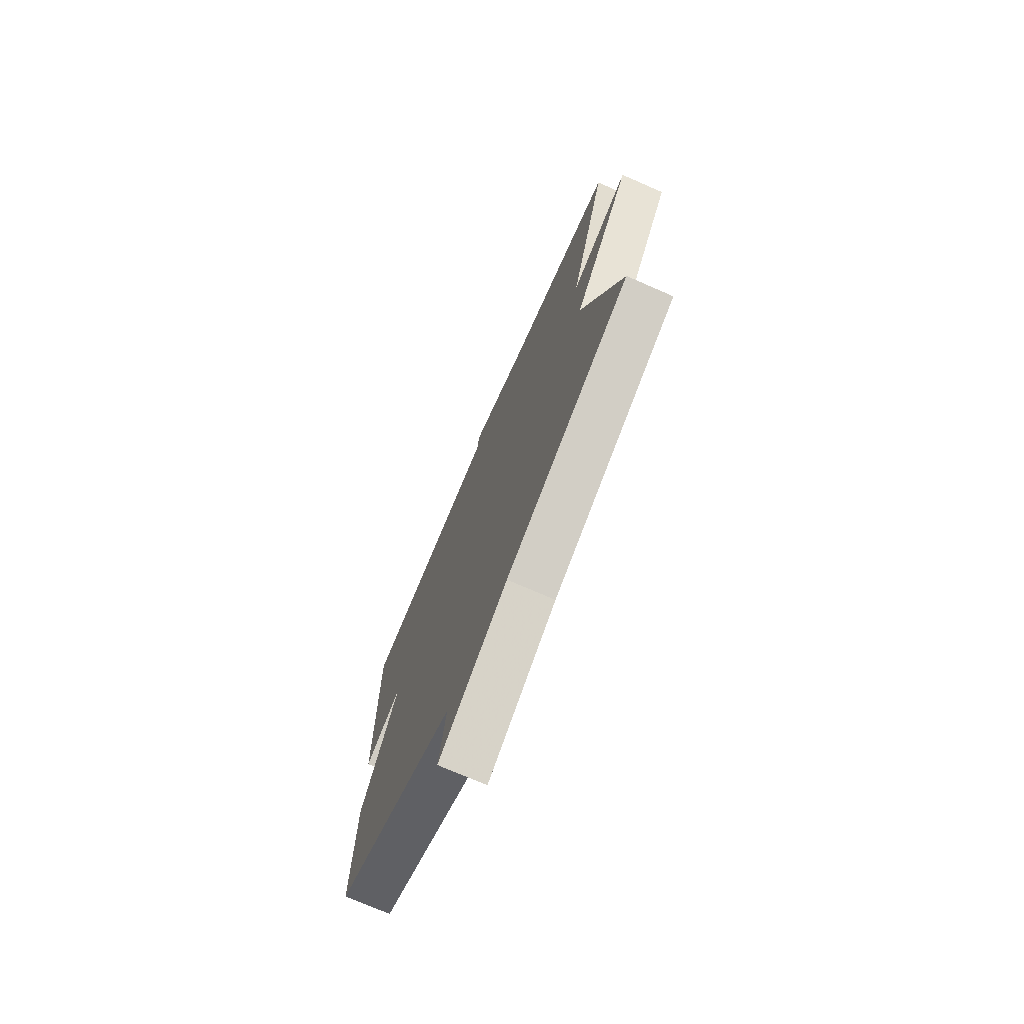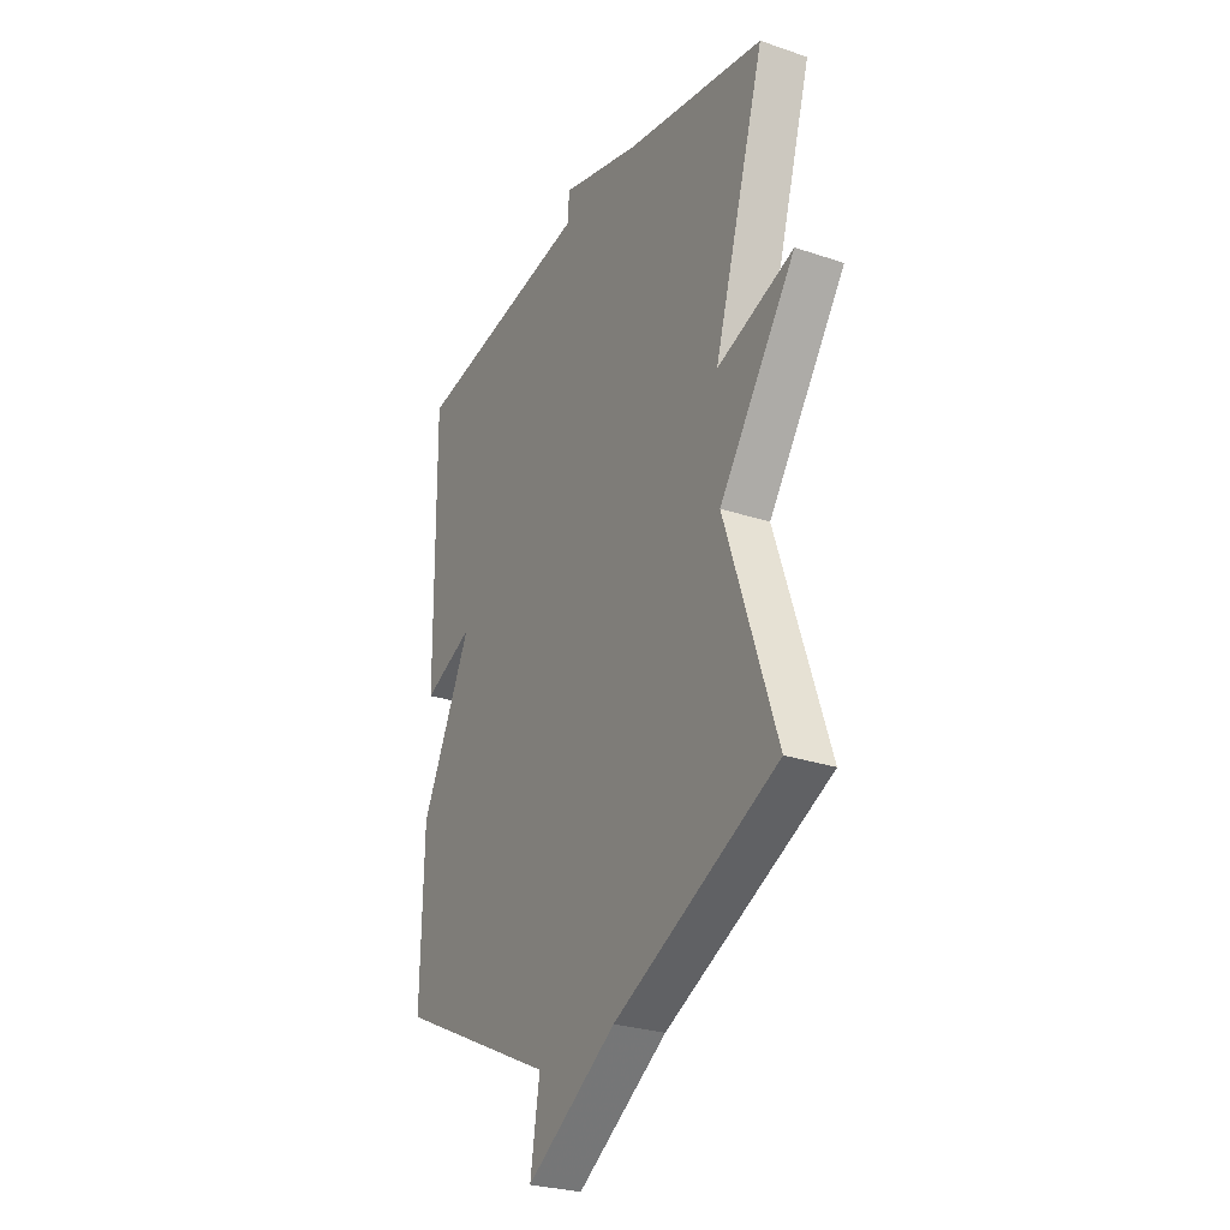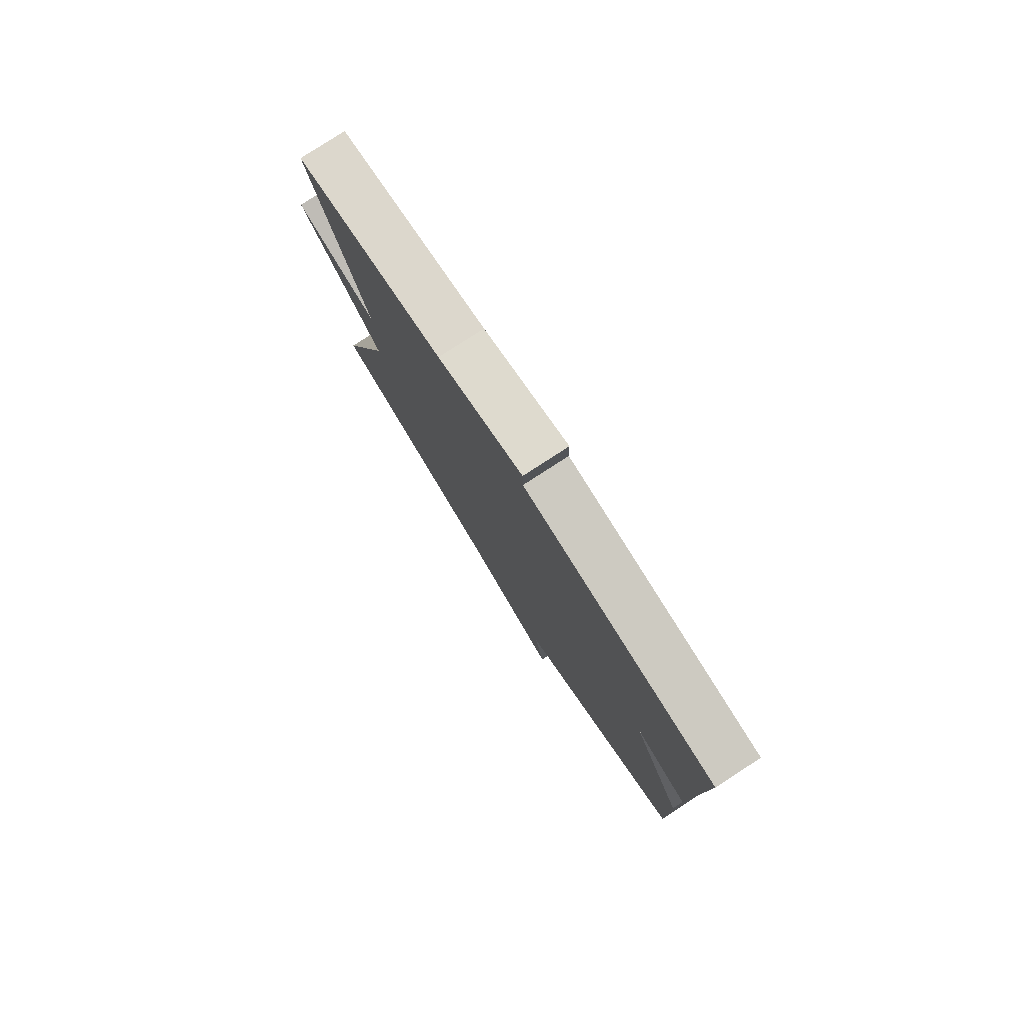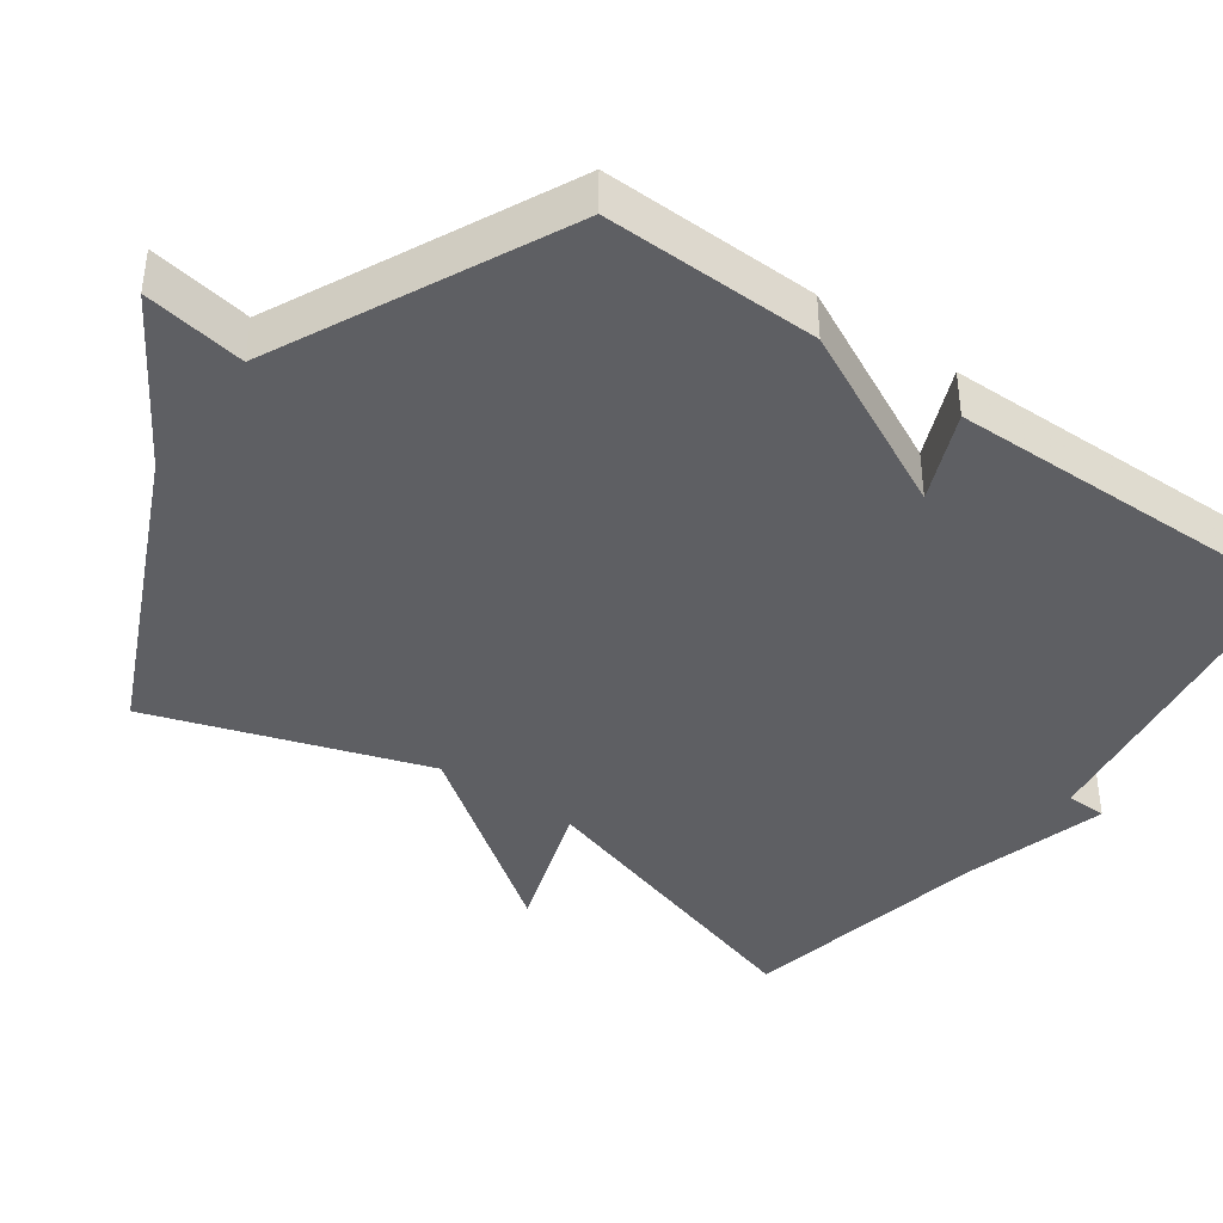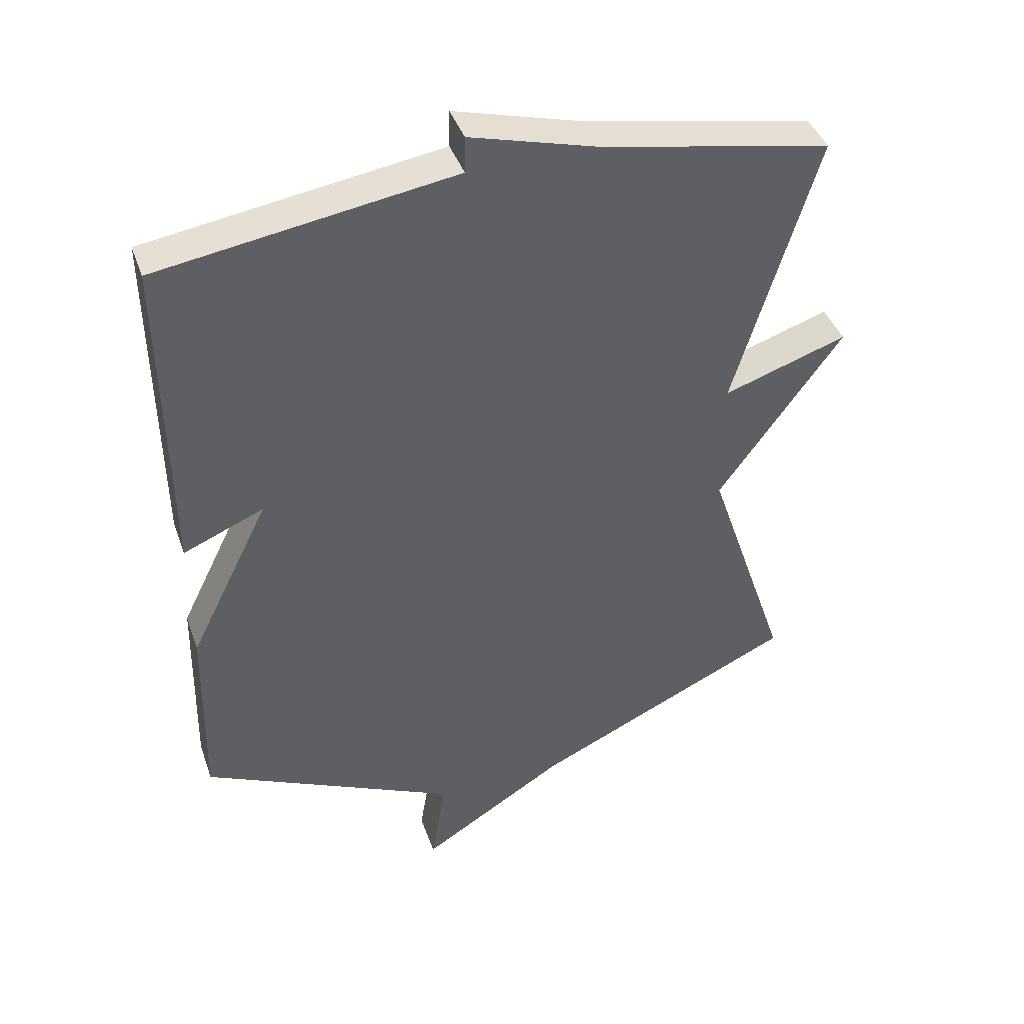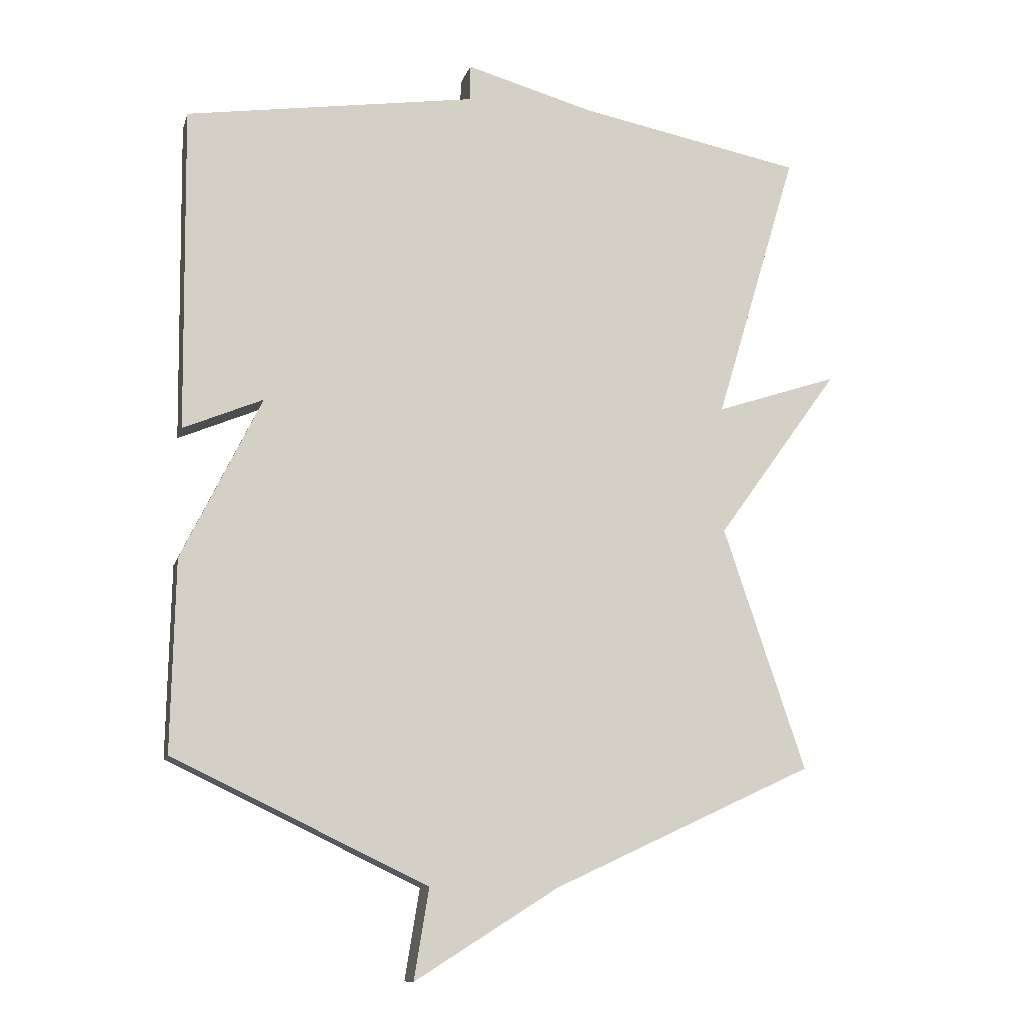
<metadata>
{"format":"obj","ext":"obj","renderer":"f3d","projection":"perspective","resolution":1024,"background":"white","views":[{"elev":-74.3,"azim":66.5,"up":"+Z"},{"elev":-27.4,"azim":62.5,"up":"+Z"},{"elev":79.8,"azim":-122.9,"up":"+Z"},{"elev":-40.9,"azim":-125.7,"up":"+Y"},{"elev":41.7,"azim":-18.7,"up":"+Z"},{"elev":-11.2,"azim":-14.0,"up":"+Z"}]}
</metadata>
<code>
v -0.5 0.07 0.5
v -0.048 0.07 0.568
v -0.047 0.07 0.624
v 0.152 0.07 0.568
v 0.5 0.07 0.5
v 0.373 0.07 0.077
v 0.563 0.07 0.14
v 0.373 0.07 -0.123
v 0.5 0.07 -0.5
v 0.095 0.07 -0.688
v -0.128 0.07 -0.828
v -0.105 0.07 -0.688
v -0.5 0.07 -0.5
v -0.494 0.07 -0.204
v -0.37 0.07 0.048
v -0.494 0.07 -0.004
v -0.5 0 0.5
v -0.048 0 0.568
v -0.047 0 0.624
v 0.152 0 0.568
v 0.5 0 0.5
v 0.373 0 0.077
v 0.563 0 0.14
v 0.373 0 -0.123
v 0.5 0 -0.5
v 0.095 0 -0.688
v -0.128 0 -0.828
v -0.105 0 -0.688
v -0.5 0 -0.5
v -0.494 0 -0.204
v -0.37 0 0.048
v -0.494 0 -0.004
f 15 16 1 2
f 14 15 2
f 13 14 2
f 12 13 2
f 10 11 12
f 10 12 2
f 9 10 2
f 8 9 2
f 6 7 8
f 2 3 4
f 8 2 4
f 6 8 4
f 4 5 6
f 18 17 32 31
f 18 31 30
f 18 30 29
f 18 29 28
f 28 27 26
f 18 28 26
f 18 26 25
f 18 25 24
f 24 23 22
f 20 19 18
f 20 18 24
f 20 24 22
f 22 21 20
f 1 17 18 2
f 2 18 19 3
f 3 19 20 4
f 4 20 21 5
f 5 21 22 6
f 6 22 23 7
f 7 23 24 8
f 8 24 25 9
f 9 25 26 10
f 10 26 27 11
f 11 27 28 12
f 12 28 29 13
f 13 29 30 14
f 14 30 31 15
f 15 31 32 16
f 16 32 17 1

</code>
